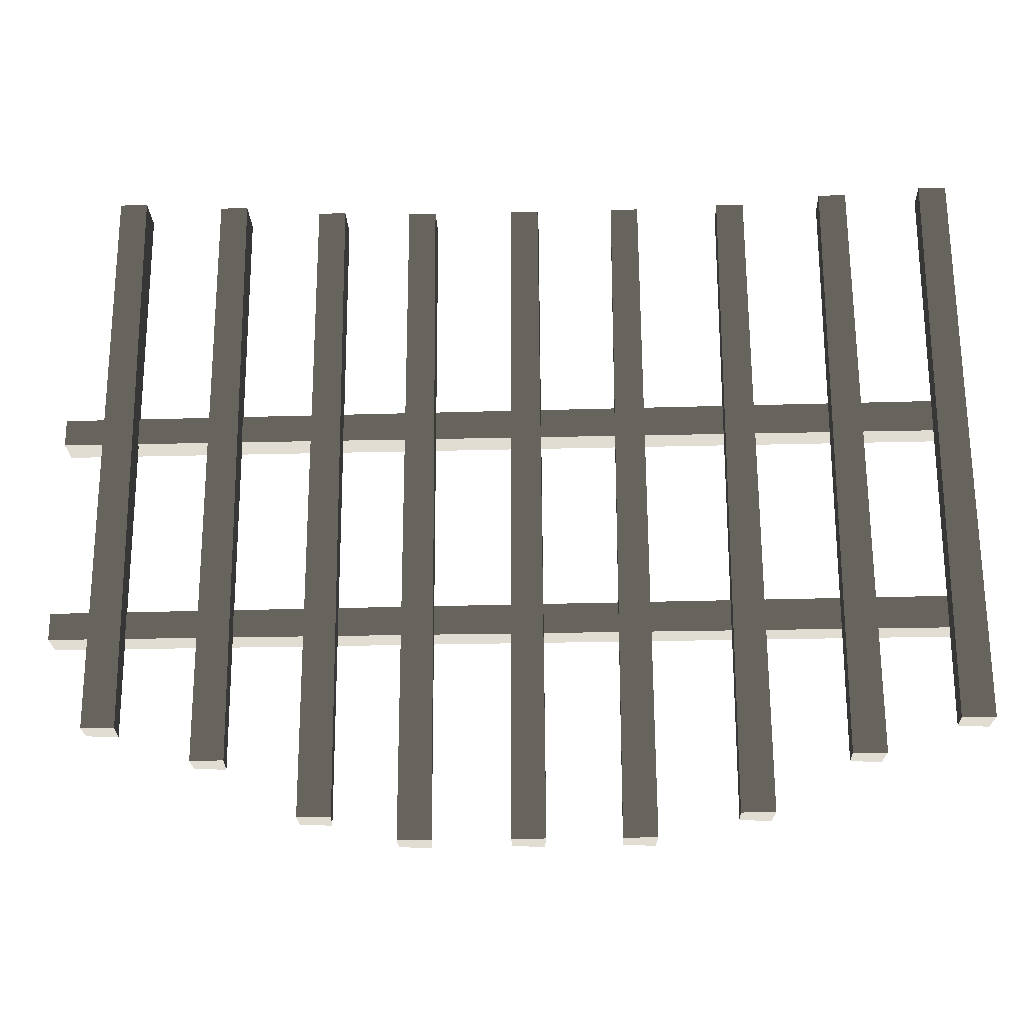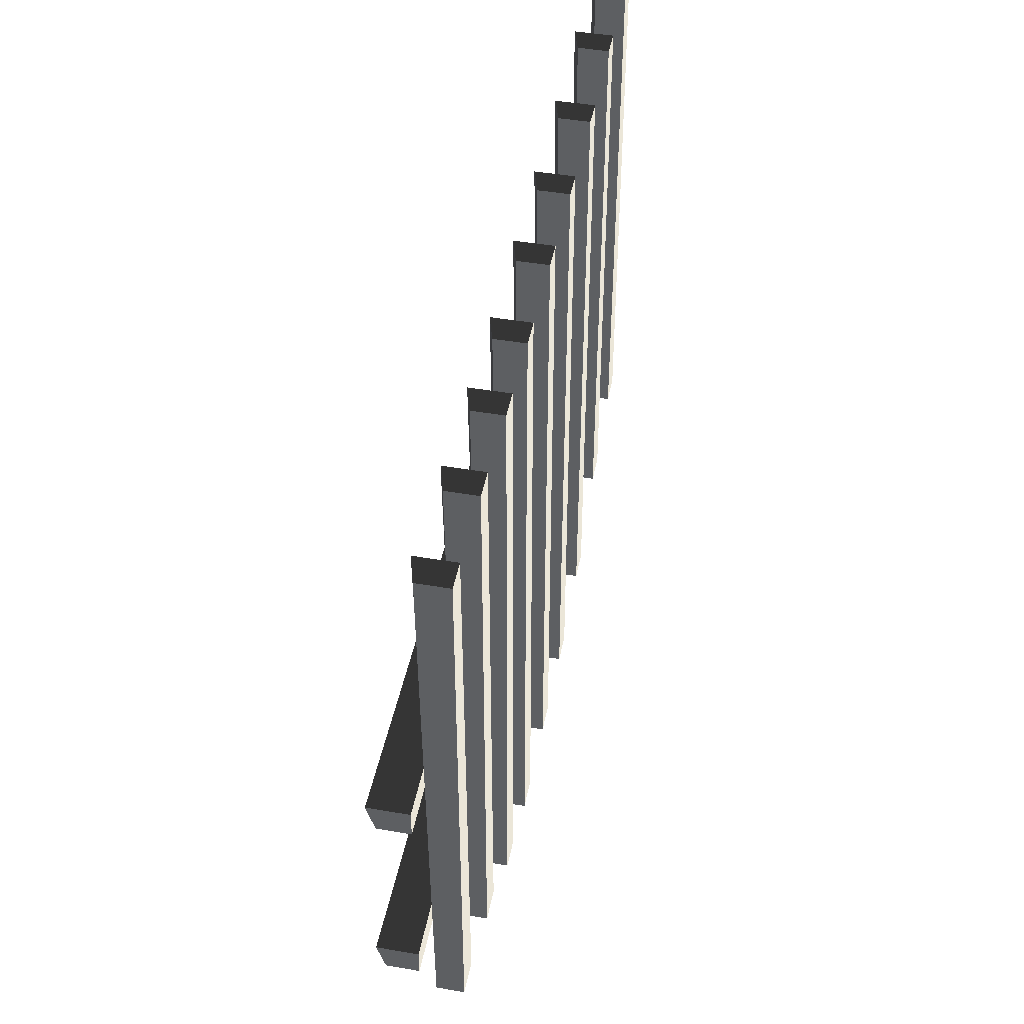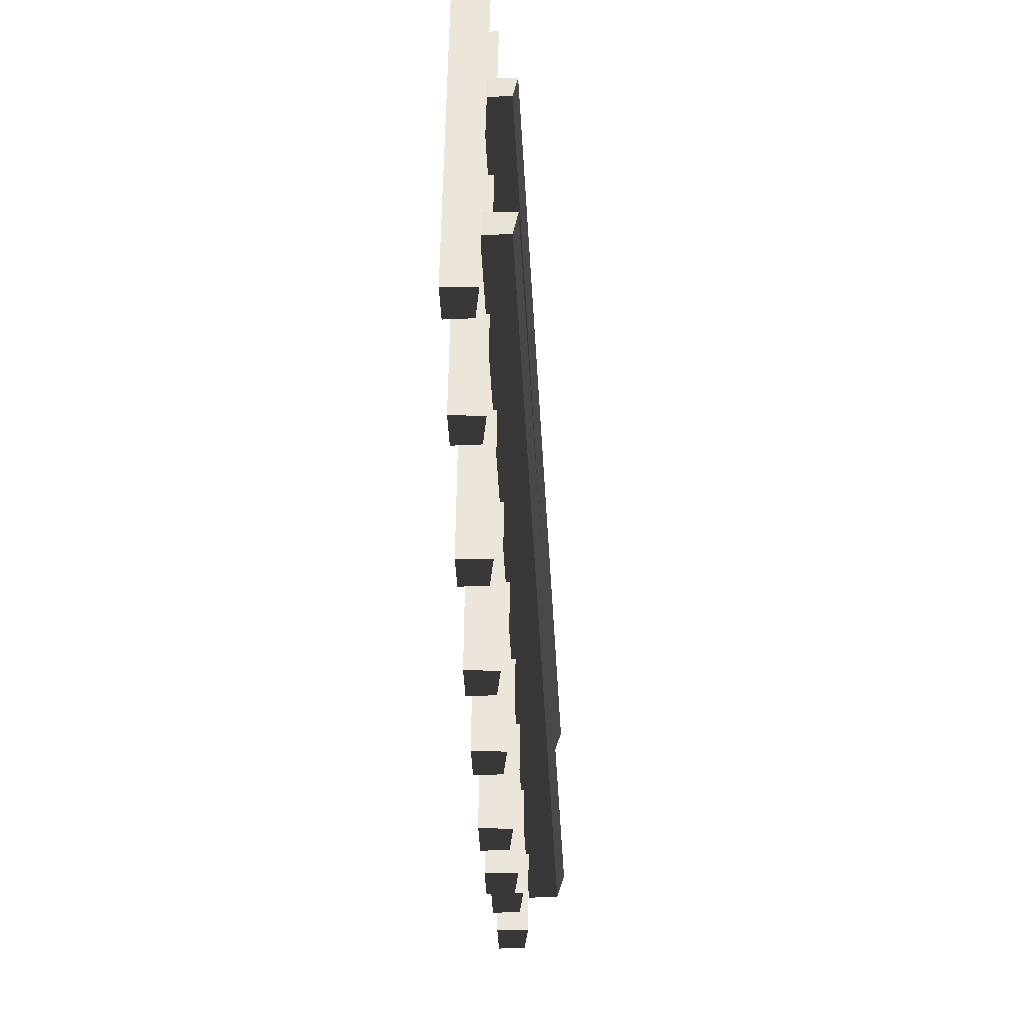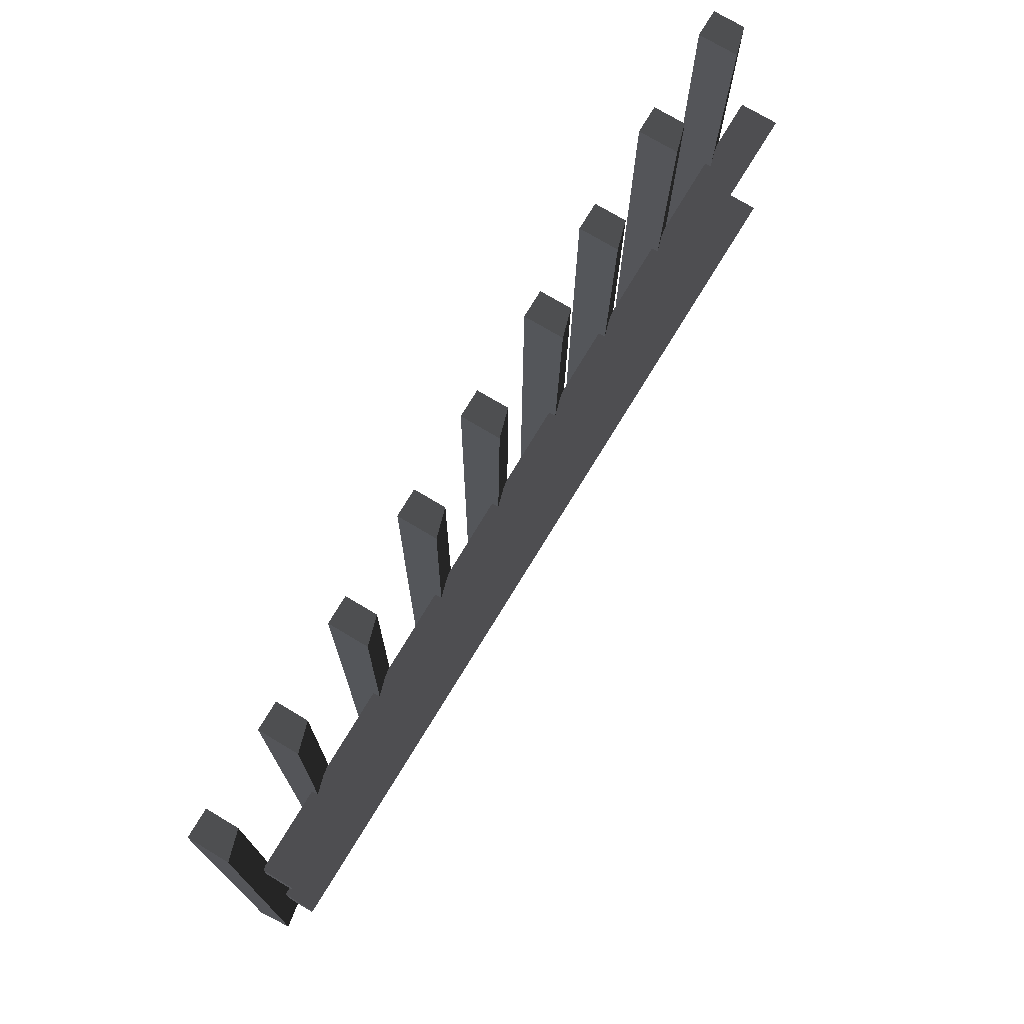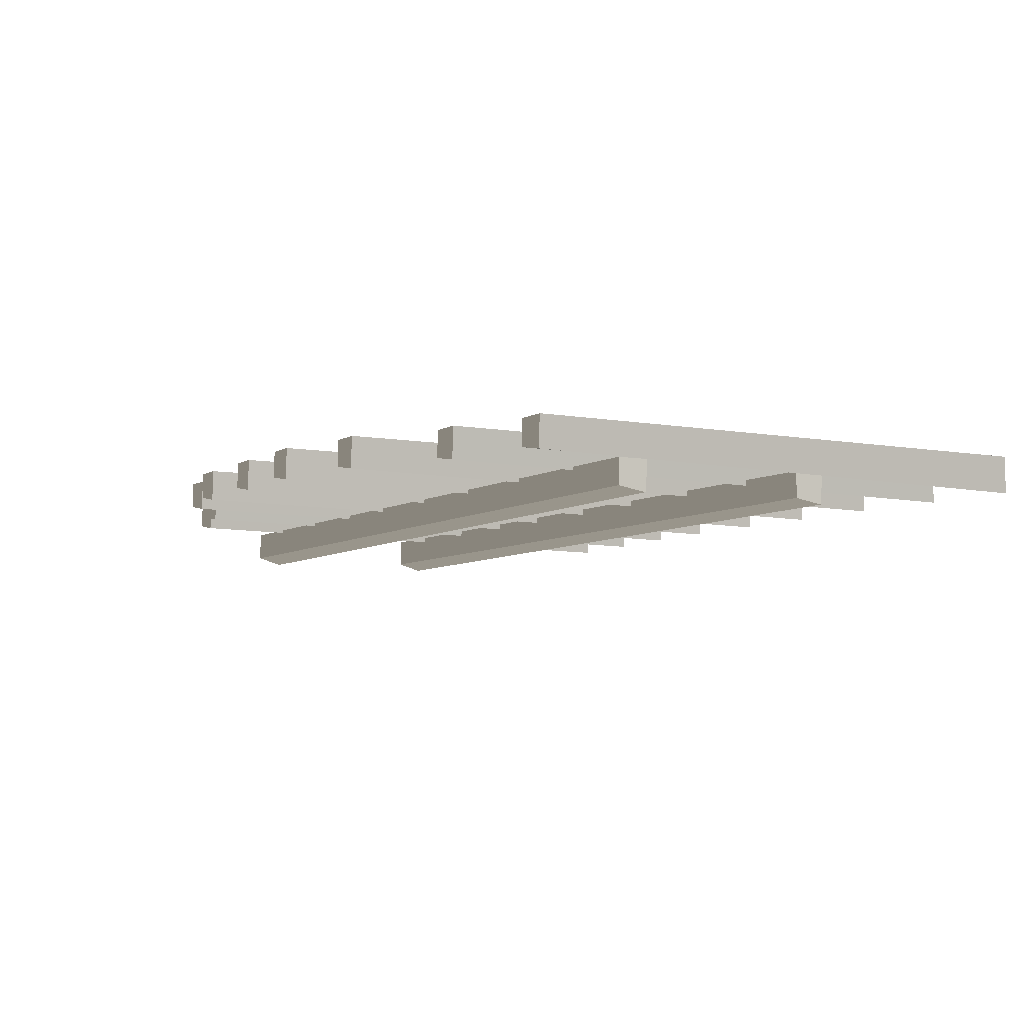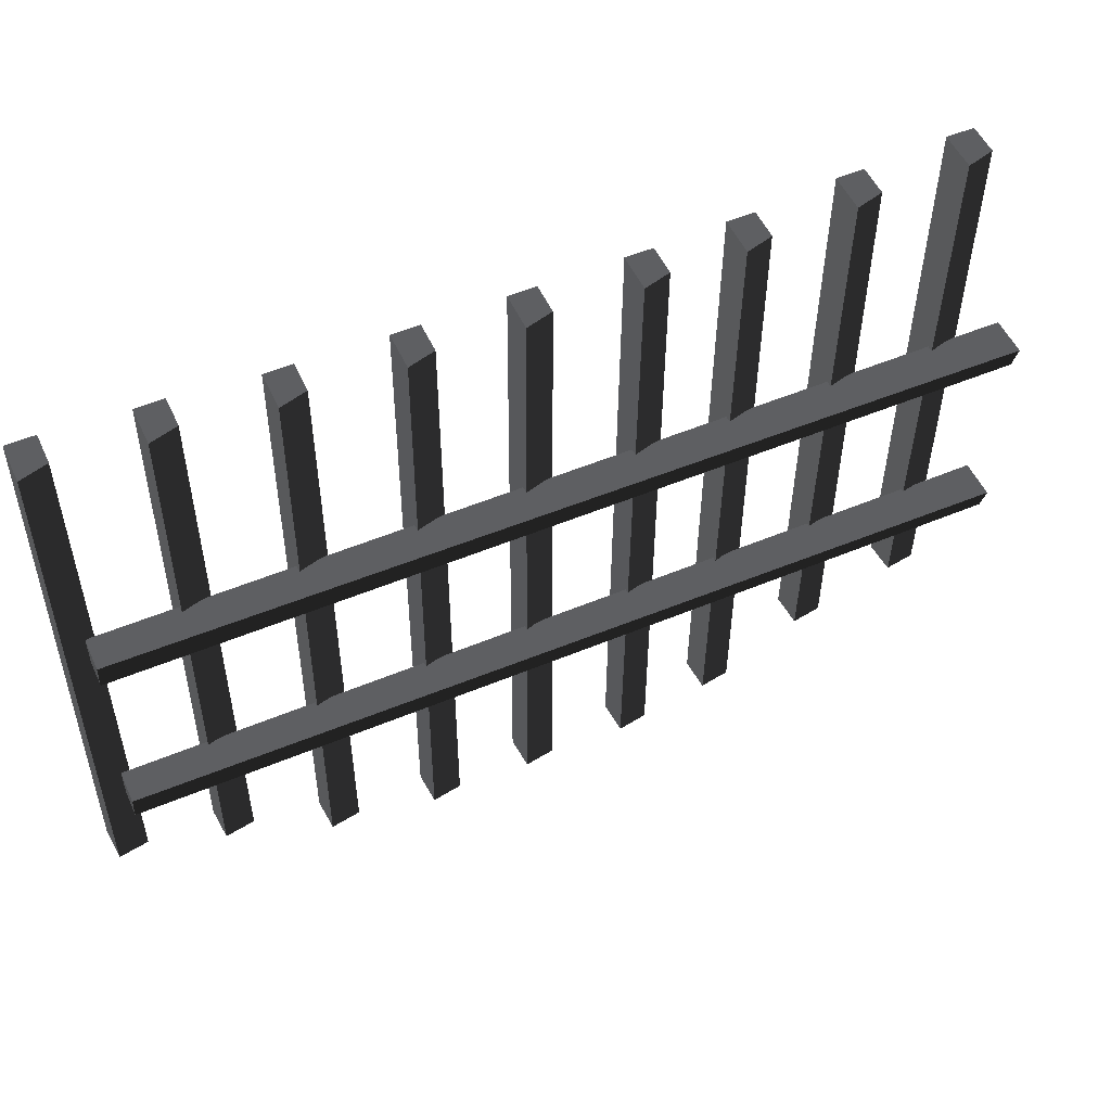
<metadata>
{"format":"obj","ext":"obj","renderer":"f3d","projection":"perspective","resolution":1024,"background":"white","views":[{"elev":-22.7,"azim":2.4,"up":"+Y"},{"elev":46.2,"azim":-78.9,"up":"+Y"},{"elev":-47.2,"azim":92.9,"up":"+Y"},{"elev":74.2,"azim":120.9,"up":"+Y"},{"elev":-6.2,"azim":60.4,"up":"+Z"},{"elev":52.7,"azim":155.6,"up":"+Y"}]}
</metadata>
<code>
v  -0.1802 -3.688 -0.1494
v  -0.1802 -3.688 0.1487
v  -0.1802 3.688 0.1487
v  -0.1802 3.688 -0.1943
v  0.1219 3.688 0.1487
v  0.1219 3.688 -0.2819
v  0.1802 -3.688 0.1487
v  0.1546 -3.688 -0.2036
v  -4.696 -2.82 -0.1494
v  -4.696 -2.82 0.1487
v  -4.696 3.818 0.1487
v  -4.696 3.818 -0.1943
v  -4.394 3.818 0.1487
v  -4.394 3.818 -0.2819
v  -4.335 -2.82 0.1487
v  -4.361 -2.82 -0.2036
v  -5.873 -2.448 -0.1494
v  -5.873 -2.448 0.1487
v  -5.873 3.888 0.1487
v  -5.873 3.888 -0.1943
v  -5.571 3.888 0.1487
v  -5.571 3.888 -0.2819
v  -5.513 -2.448 0.1487
v  -5.538 -2.448 -0.2036
v  -3.55 -3.438 -0.1494
v  -3.55 -3.438 0.1487
v  -3.55 3.721 0.1487
v  -3.55 3.721 -0.1943
v  -3.247 3.721 0.1487
v  -3.247 3.721 -0.2819
v  -3.189 -3.438 0.1487
v  -3.215 -3.438 -0.2036
v  -2.504 -3.688 -0.1494
v  -2.504 -3.688 0.1487
v  -2.504 3.688 0.1487
v  -2.504 3.688 -0.1943
v  -2.201 3.688 0.1487
v  -2.201 3.688 -0.2819
v  -2.143 -3.688 0.1487
v  -2.169 -3.688 -0.2036
v  -1.326 -3.688 -0.1494
v  -1.326 -3.688 0.1487
v  -1.326 3.688 0.1487
v  -1.326 3.688 -0.1943
v  -1.024 3.688 0.1487
v  -1.024 3.688 -0.2819
v  -0.966 -3.688 0.1487
v  -0.9916 -3.688 -0.2036
v  2.208 -2.82 -0.1494
v  2.208 -2.82 0.1487
v  2.208 3.818 0.1487
v  2.208 3.818 -0.1943
v  2.51 3.818 0.1487
v  2.51 3.818 -0.2819
v  2.568 -2.82 0.1487
v  2.543 -2.82 -0.2036
v  1.031 -3.438 -0.1494
v  1.031 -3.438 0.1487
v  1.031 3.721 0.1487
v  1.031 3.721 -0.1943
v  1.333 3.721 0.1487
v  1.333 3.721 -0.2819
v  1.391 -3.438 0.1487
v  1.366 -3.438 -0.2036
v  3.354 -2.448 -0.1494
v  3.354 -2.448 0.1487
v  3.354 3.888 0.1487
v  3.354 3.888 -0.1943
v  3.656 3.888 0.1487
v  3.656 3.888 -0.2819
v  3.715 -2.448 0.1487
v  3.689 -2.448 -0.2036
v  3.447 0.9815 -0.4815
v  3.447 0.9815 -0.1835
v  -6.383 0.9815 -0.1835
v  -6.383 0.9815 -0.5265
v  -6.383 1.284 -0.1835
v  -6.383 1.284 -0.614
v  3.447 1.342 -0.1835
v  3.447 1.316 -0.5358
v  3.447 -1.342 -0.4815
v  3.447 -1.342 -0.1835
v  -6.383 -1.342 -0.1835
v  -6.383 -1.342 -0.5265
v  -6.383 -1.04 -0.1835
v  -6.383 -1.04 -0.614
v  3.447 -0.9815 -0.1835
v  3.447 -1.007 -0.5358
o thinFence03
g thinFence03
f 1 2 3 4
f 4 3 5 6
f 6 5 7 8
f 8 7 2 1
f 4 6 8 1
f 5 3 2 7
f 9 10 11 12
f 12 11 13 14
f 14 13 15 16
f 16 15 10 9
f 12 14 16 9
f 13 11 10 15
f 17 18 19 20
f 20 19 21 22
f 22 21 23 24
f 24 23 18 17
f 20 22 24 17
f 21 19 18 23
f 25 26 27 28
f 28 27 29 30
f 30 29 31 32
f 32 31 26 25
f 28 30 32 25
f 29 27 26 31
f 33 34 35 36
f 36 35 37 38
f 38 37 39 40
f 40 39 34 33
f 36 38 40 33
f 37 35 34 39
f 41 42 43 44
f 44 43 45 46
f 46 45 47 48
f 48 47 42 41
f 44 46 48 41
f 45 43 42 47
f 49 50 51 52
f 52 51 53 54
f 54 53 55 56
f 56 55 50 49
f 52 54 56 49
f 53 51 50 55
f 57 58 59 60
f 60 59 61 62
f 62 61 63 64
f 64 63 58 57
f 60 62 64 57
f 61 59 58 63
f 65 66 67 68
f 68 67 69 70
f 70 69 71 72
f 72 71 66 65
f 68 70 72 65
f 69 67 66 71
f 73 74 75 76
f 76 75 77 78
f 78 77 79 80
f 80 79 74 73
f 76 78 80 73
f 77 75 74 79
f 81 82 83 84
f 84 83 85 86
f 86 85 87 88
f 88 87 82 81
f 84 86 88 81
f 85 83 82 87

</code>
